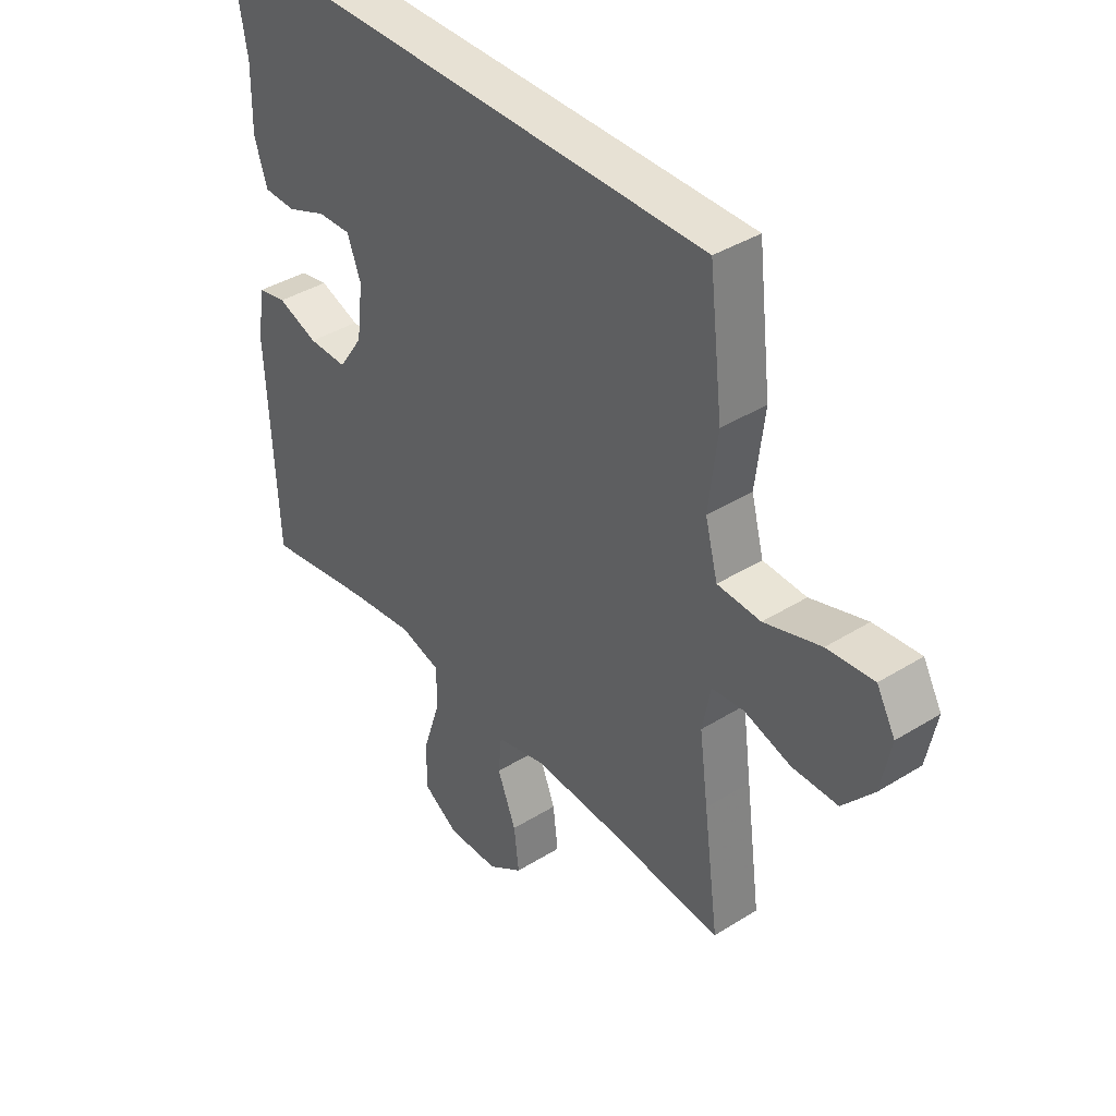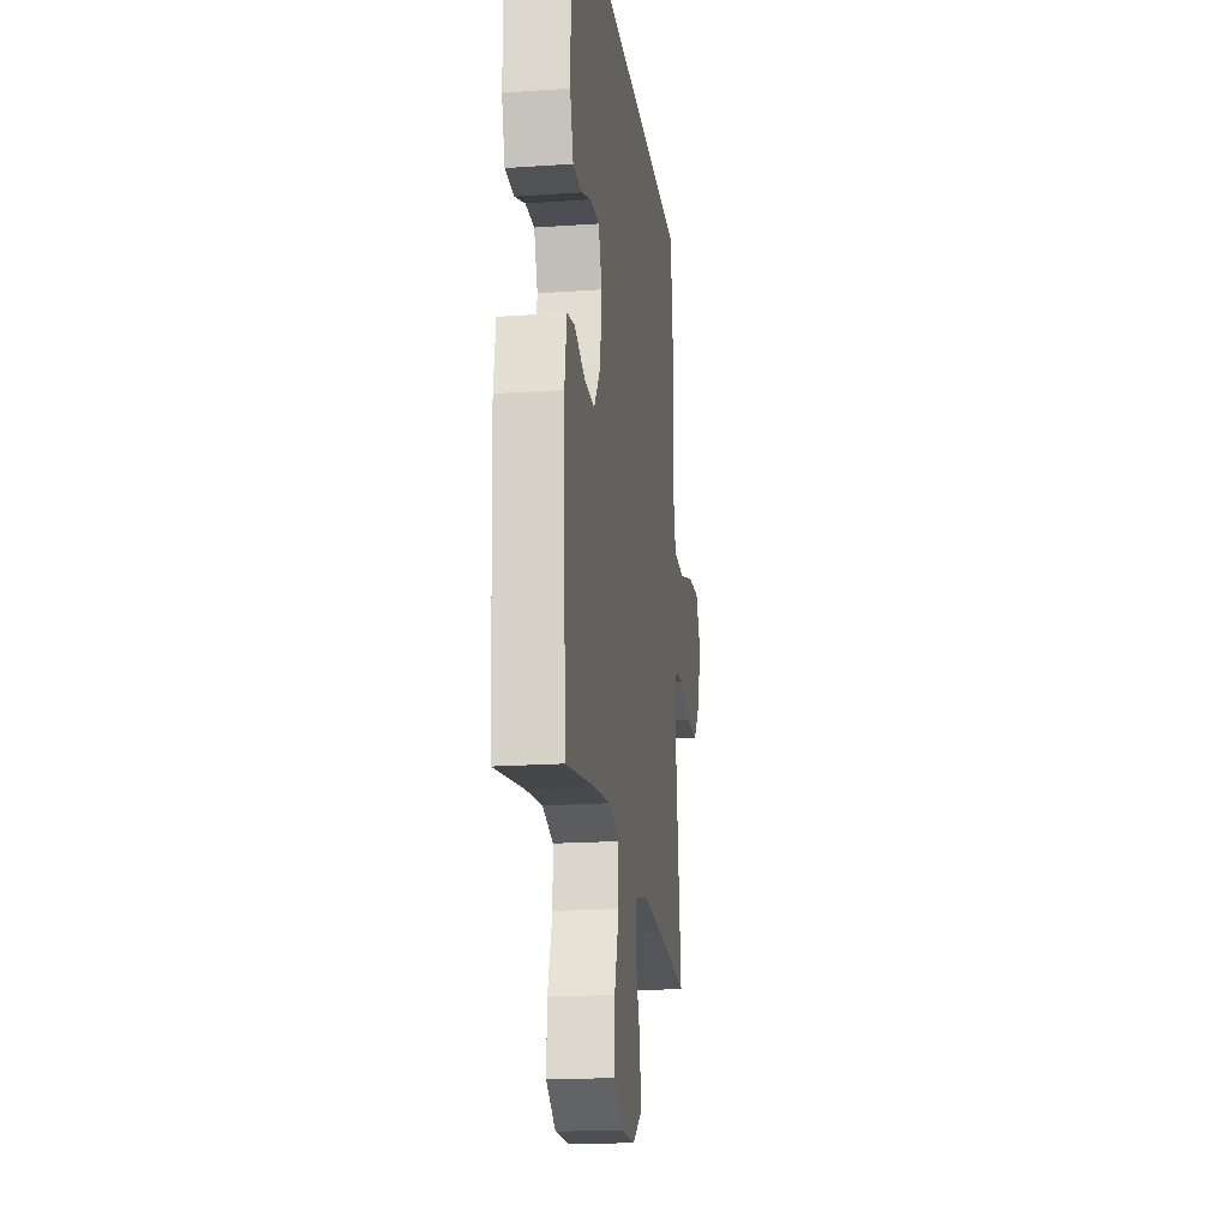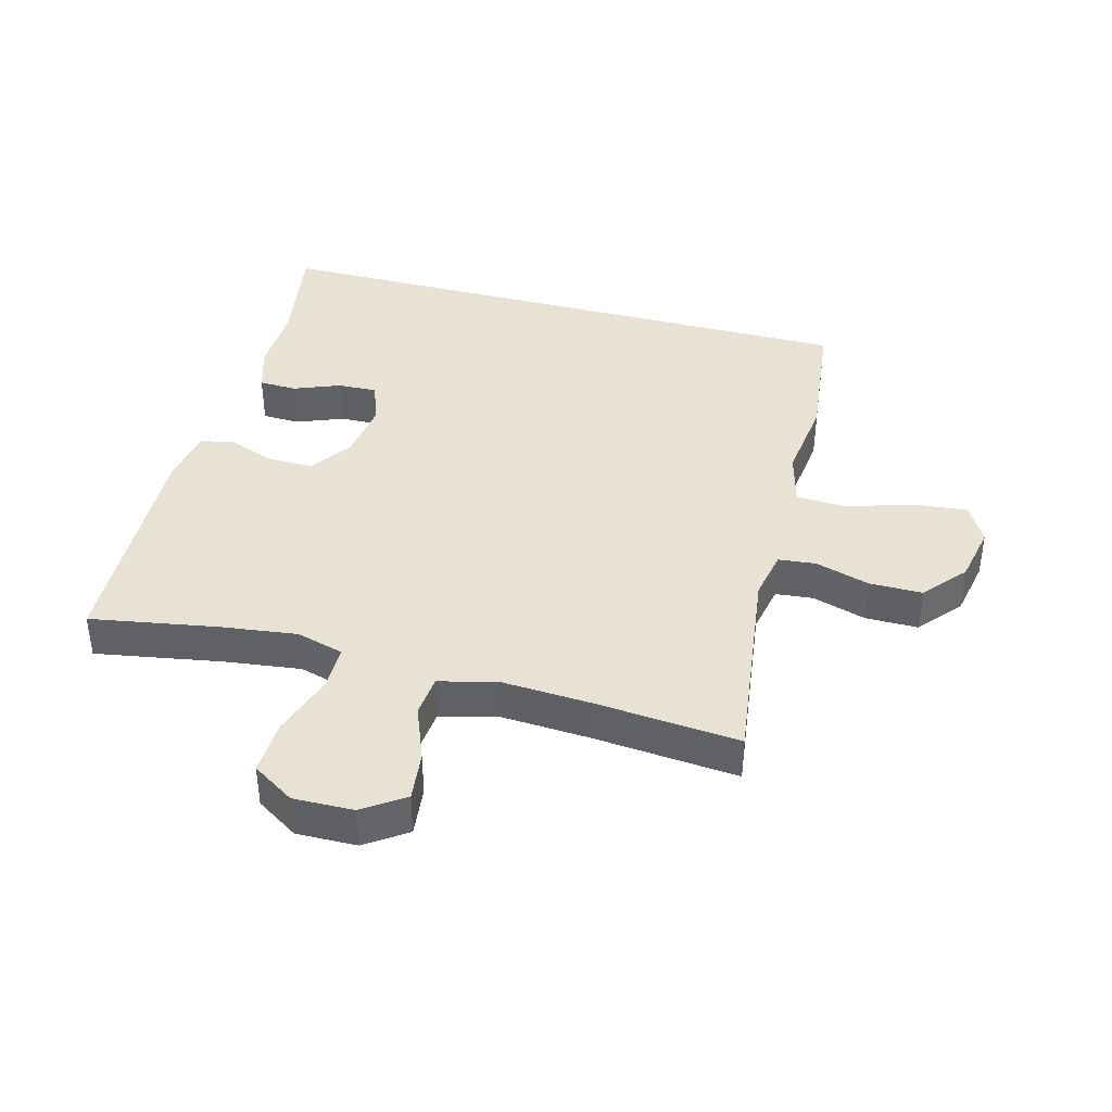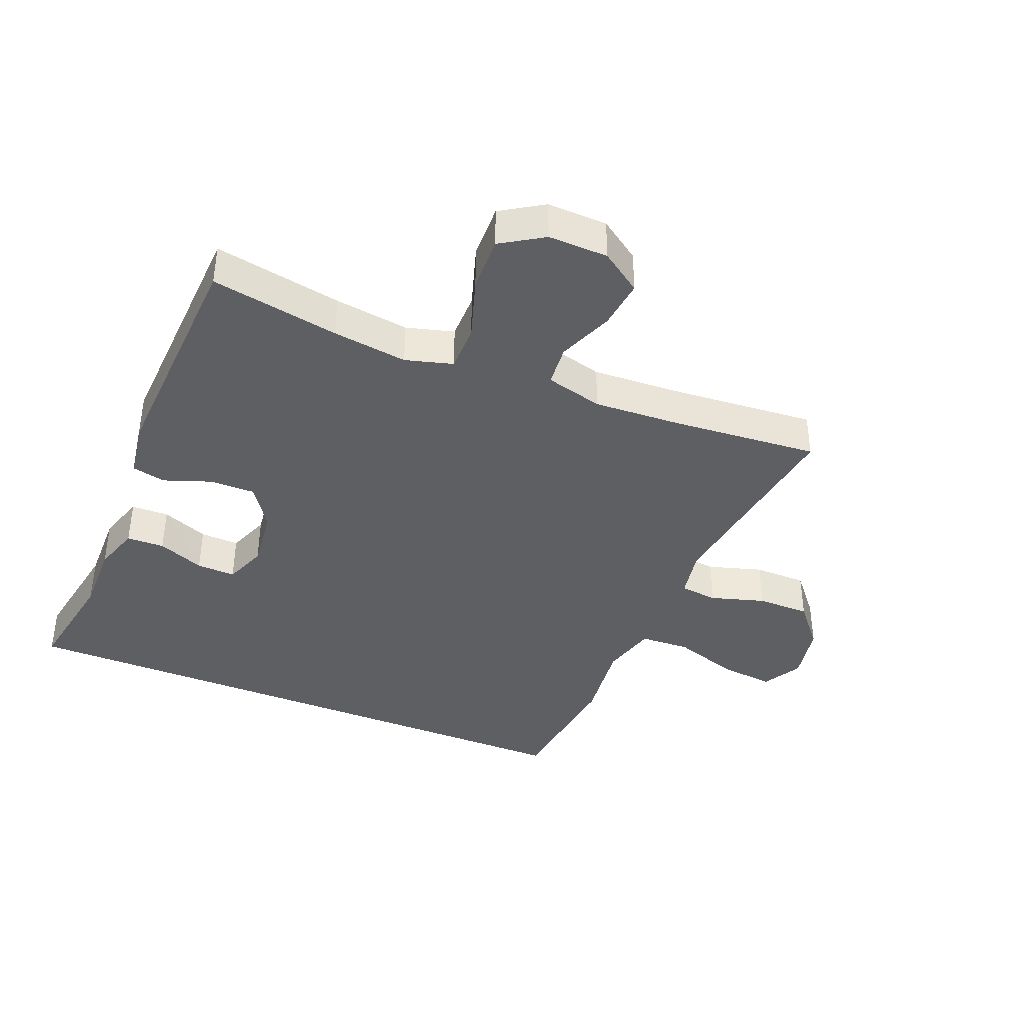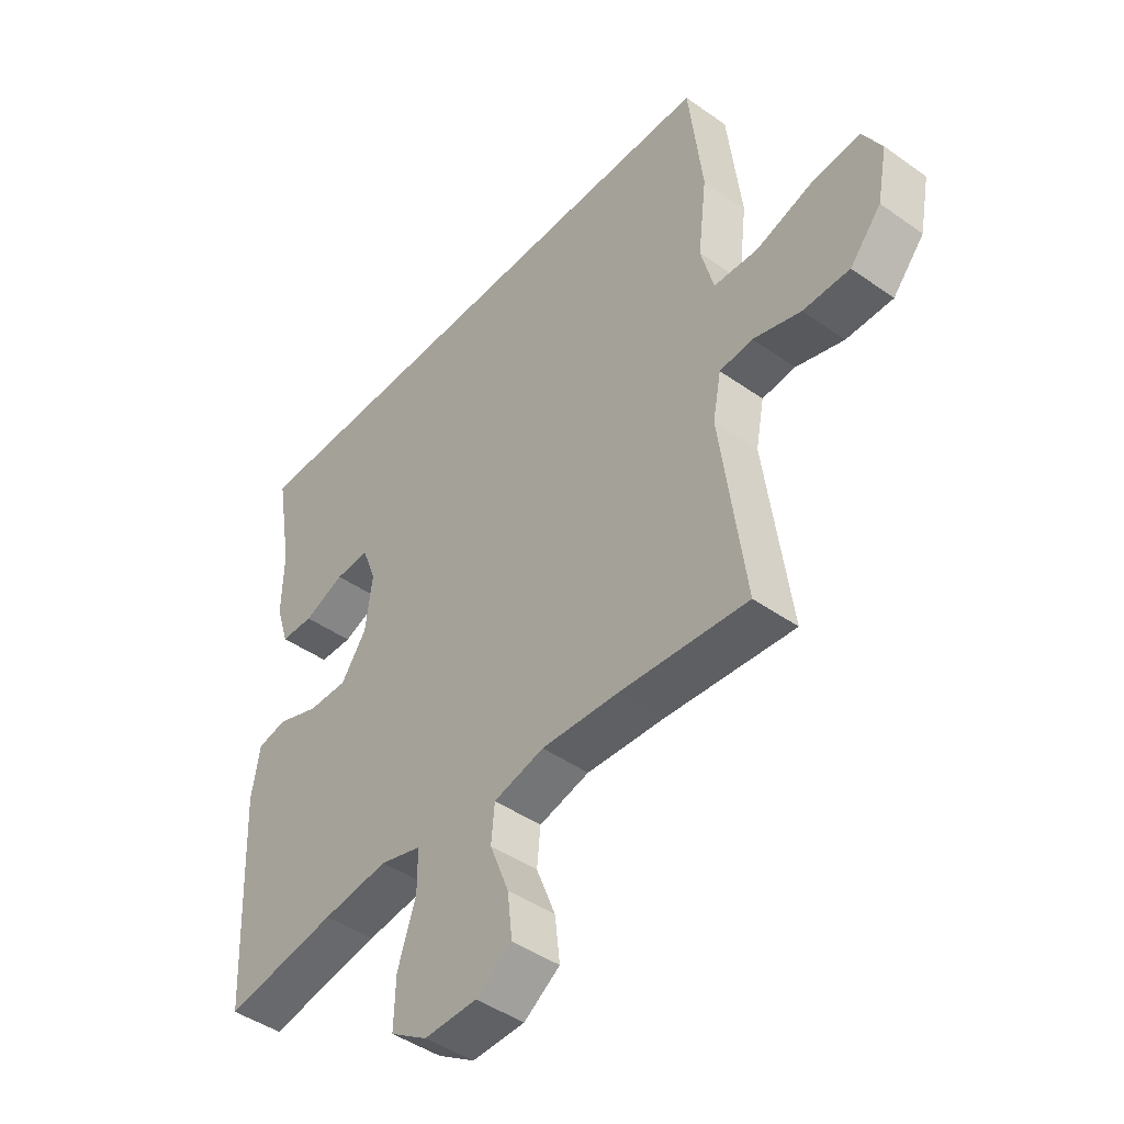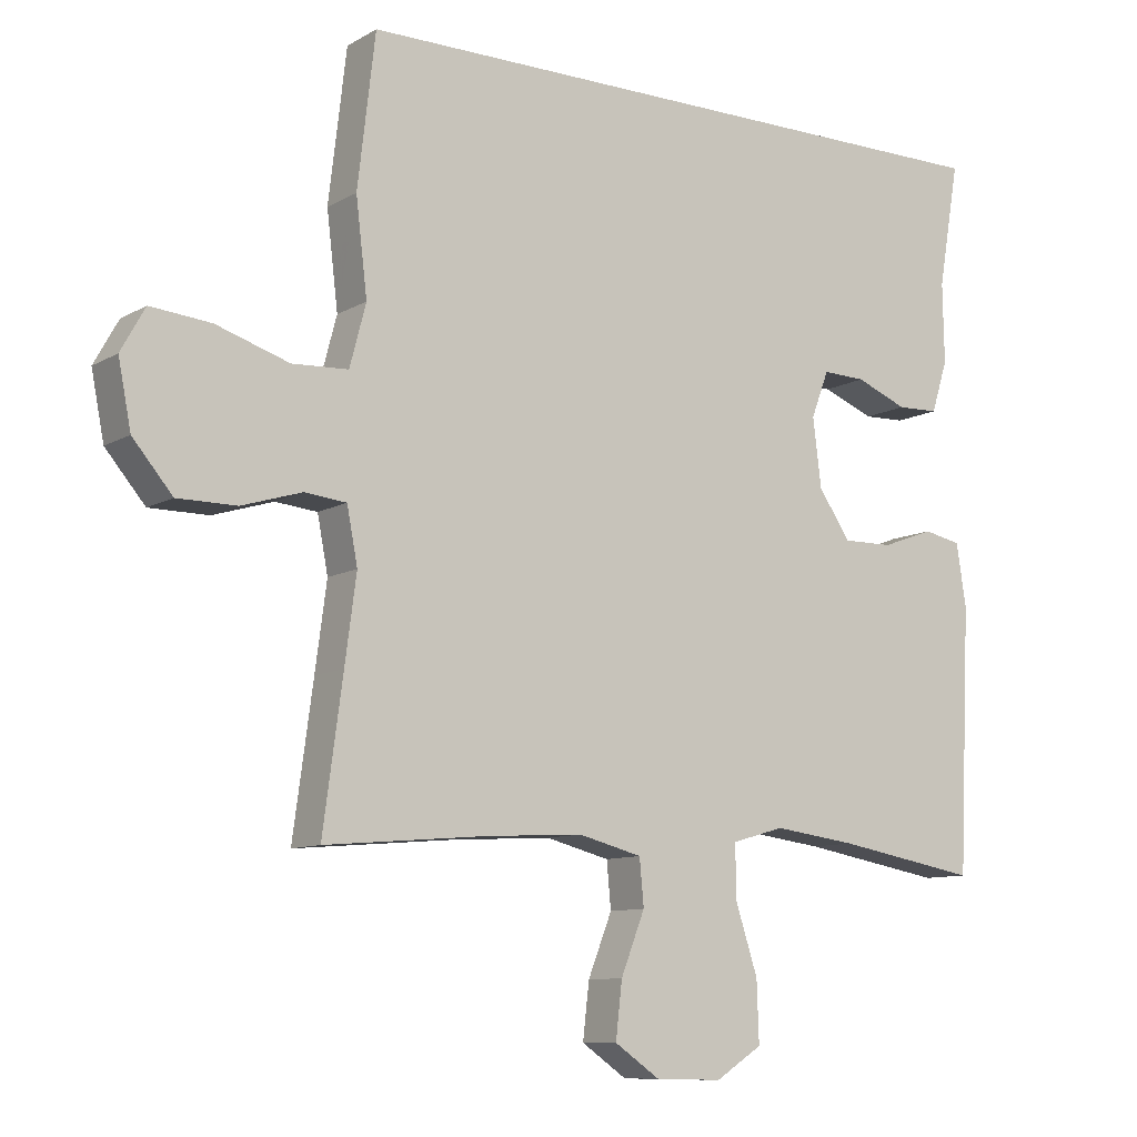
<metadata>
{"format":"obj","ext":"obj","renderer":"f3d","projection":"perspective","resolution":1024,"background":"white","views":[{"elev":39.4,"azim":-127.8,"up":"+Z"},{"elev":-19.2,"azim":97.4,"up":"+Z"},{"elev":39.7,"azim":-164.9,"up":"+Y"},{"elev":-39.6,"azim":157.6,"up":"+Y"},{"elev":-44.8,"azim":-129.4,"up":"+Z"},{"elev":-9.8,"azim":-34.9,"up":"+Z"}]}
</metadata>
<code>
v -0.439 0.07 0.5
v 0.517 0.07 0.5
v 0.487 0.07 0.326
v 0.489 0.07 0.213
v 0.466 0.07 0.14
v 0.407 0.07 0.138
v 0.334 0.07 0.167
v 0.273 0.07 0.169
v 0.248 0.07 0.103
v 0.26 0.07 0.007
v 0.305 0.07 -0.059
v 0.376 0.07 -0.058
v 0.45 0.07 -0.031
v 0.503 0.07 -0.042
v 0.517 0.07 -0.13
v 0.5 0.07 -0.5
v 0.299 0.07 -0.465
v 0.182 0.07 -0.45
v 0.108 0.07 -0.471
v 0.108 0.07 -0.544
v 0.14 0.07 -0.642
v 0.143 0.07 -0.728
v 0.077 0.07 -0.77
v -0.017 0.07 -0.768
v -0.081 0.07 -0.724
v -0.072 0.07 -0.646
v -0.038 0.07 -0.56
v -0.044 0.07 -0.495
v -0.134 0.07 -0.472
v -0.273 0.07 -0.48
v -0.5 0.07 -0.5
v -0.472 0.07 -0.293
v -0.456 0.07 -0.173
v -0.471 0.07 -0.095
v -0.53 0.07 -0.089
v -0.615 0.07 -0.115
v -0.698 0.07 -0.115
v -0.754 0.07 -0.049
v -0.772 0.07 0.043
v -0.738 0.07 0.104
v -0.653 0.07 0.096
v -0.55 0.07 0.063
v -0.471 0.07 0.067
v -0.448 0.07 0.154
v -0.464 0.07 0.287
v -0.439 0 0.5
v 0.517 0 0.5
v 0.487 0 0.326
v 0.489 0 0.213
v 0.466 0 0.14
v 0.407 0 0.138
v 0.334 0 0.167
v 0.273 0 0.169
v 0.248 0 0.103
v 0.26 0 0.007
v 0.305 0 -0.059
v 0.376 0 -0.058
v 0.45 0 -0.031
v 0.503 0 -0.042
v 0.517 0 -0.13
v 0.5 0 -0.5
v 0.299 0 -0.465
v 0.182 0 -0.45
v 0.108 0 -0.471
v 0.108 0 -0.544
v 0.14 0 -0.642
v 0.143 0 -0.728
v 0.077 0 -0.77
v -0.017 0 -0.768
v -0.081 0 -0.724
v -0.072 0 -0.646
v -0.038 0 -0.56
v -0.044 0 -0.495
v -0.134 0 -0.472
v -0.273 0 -0.48
v -0.5 0 -0.5
v -0.472 0 -0.293
v -0.456 0 -0.173
v -0.471 0 -0.095
v -0.53 0 -0.089
v -0.615 0 -0.115
v -0.698 0 -0.115
v -0.754 0 -0.049
v -0.772 0 0.043
v -0.738 0 0.104
v -0.653 0 0.096
v -0.55 0 0.063
v -0.471 0 0.067
v -0.448 0 0.154
v -0.464 0 0.287
f 1 2 3
f 45 1 3
f 44 45 3
f 43 44 3 4
f 40 41 42
f 39 40 42
f 38 39 42
f 37 38 42
f 36 37 42
f 35 36 42
f 34 35 42 43
f 33 34 43
f 30 31 32
f 29 30 32 33
f 28 29 33 43
f 25 26 27
f 24 25 27
f 23 24 27
f 22 23 27
f 21 22 27
f 20 21 27
f 19 20 27 28
f 18 19 28 43
f 15 16 17
f 14 15 17
f 13 14 17
f 12 13 17
f 11 12 17 18
f 10 11 18 43
f 4 5 6 7
f 4 7 8
f 43 4 8
f 9 10 43
f 8 9 43
f 48 47 46
f 48 46 90
f 48 90 89
f 49 48 89 88
f 87 86 85
f 87 85 84
f 87 84 83
f 87 83 82
f 87 82 81
f 87 81 80
f 88 87 80 79
f 88 79 78
f 77 76 75
f 78 77 75 74
f 88 78 74 73
f 72 71 70
f 72 70 69
f 72 69 68
f 72 68 67
f 72 67 66
f 72 66 65
f 73 72 65 64
f 88 73 64 63
f 62 61 60
f 62 60 59
f 62 59 58
f 62 58 57
f 63 62 57 56
f 88 63 56 55
f 52 51 50 49
f 53 52 49
f 53 49 88
f 88 55 54
f 88 54 53
f 1 46 47 2
f 2 47 48 3
f 3 48 49 4
f 4 49 50 5
f 5 50 51 6
f 6 51 52 7
f 7 52 53 8
f 8 53 54 9
f 9 54 55 10
f 10 55 56 11
f 11 56 57 12
f 12 57 58 13
f 13 58 59 14
f 14 59 60 15
f 15 60 61 16
f 16 61 62 17
f 17 62 63 18
f 18 63 64 19
f 19 64 65 20
f 20 65 66 21
f 21 66 67 22
f 22 67 68 23
f 23 68 69 24
f 24 69 70 25
f 25 70 71 26
f 26 71 72 27
f 27 72 73 28
f 28 73 74 29
f 29 74 75 30
f 30 75 76 31
f 31 76 77 32
f 32 77 78 33
f 33 78 79 34
f 34 79 80 35
f 35 80 81 36
f 36 81 82 37
f 37 82 83 38
f 38 83 84 39
f 39 84 85 40
f 40 85 86 41
f 41 86 87 42
f 42 87 88 43
f 43 88 89 44
f 44 89 90 45
f 45 90 46 1

</code>
